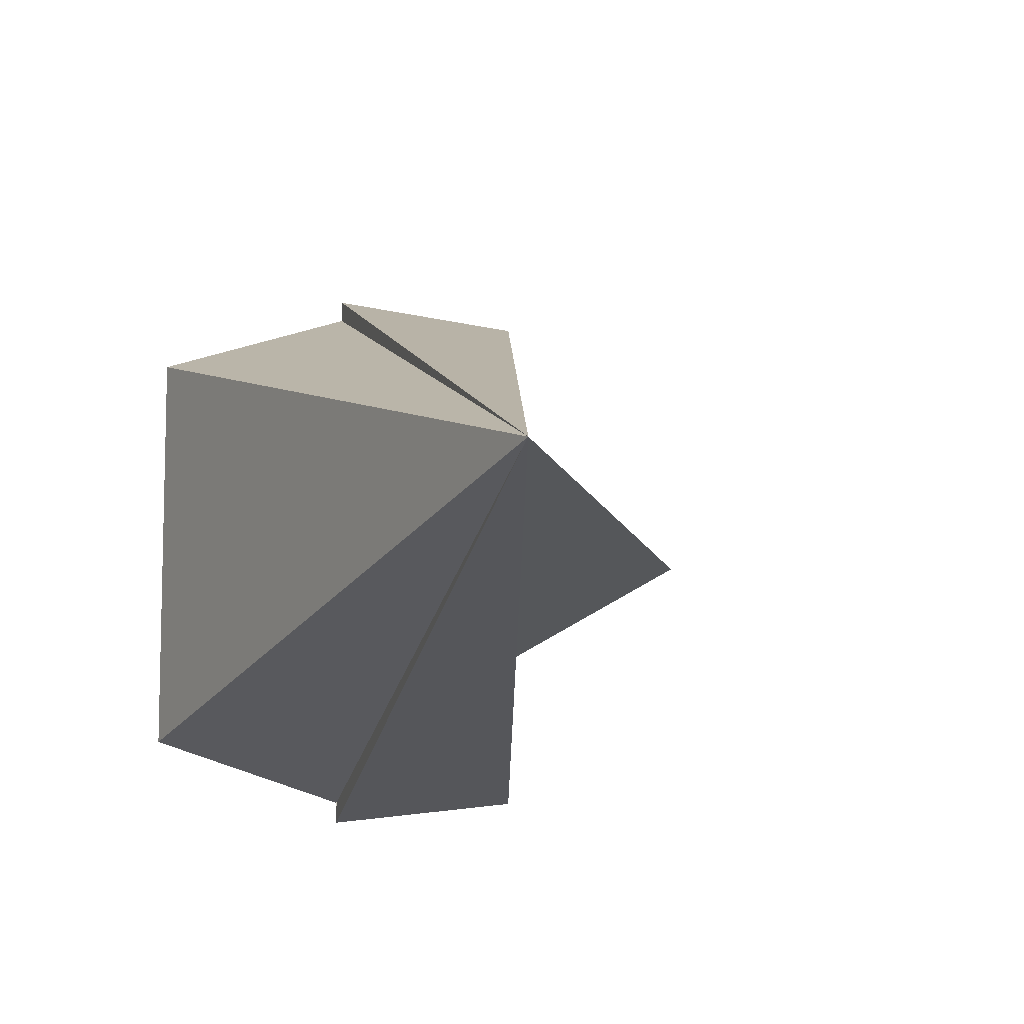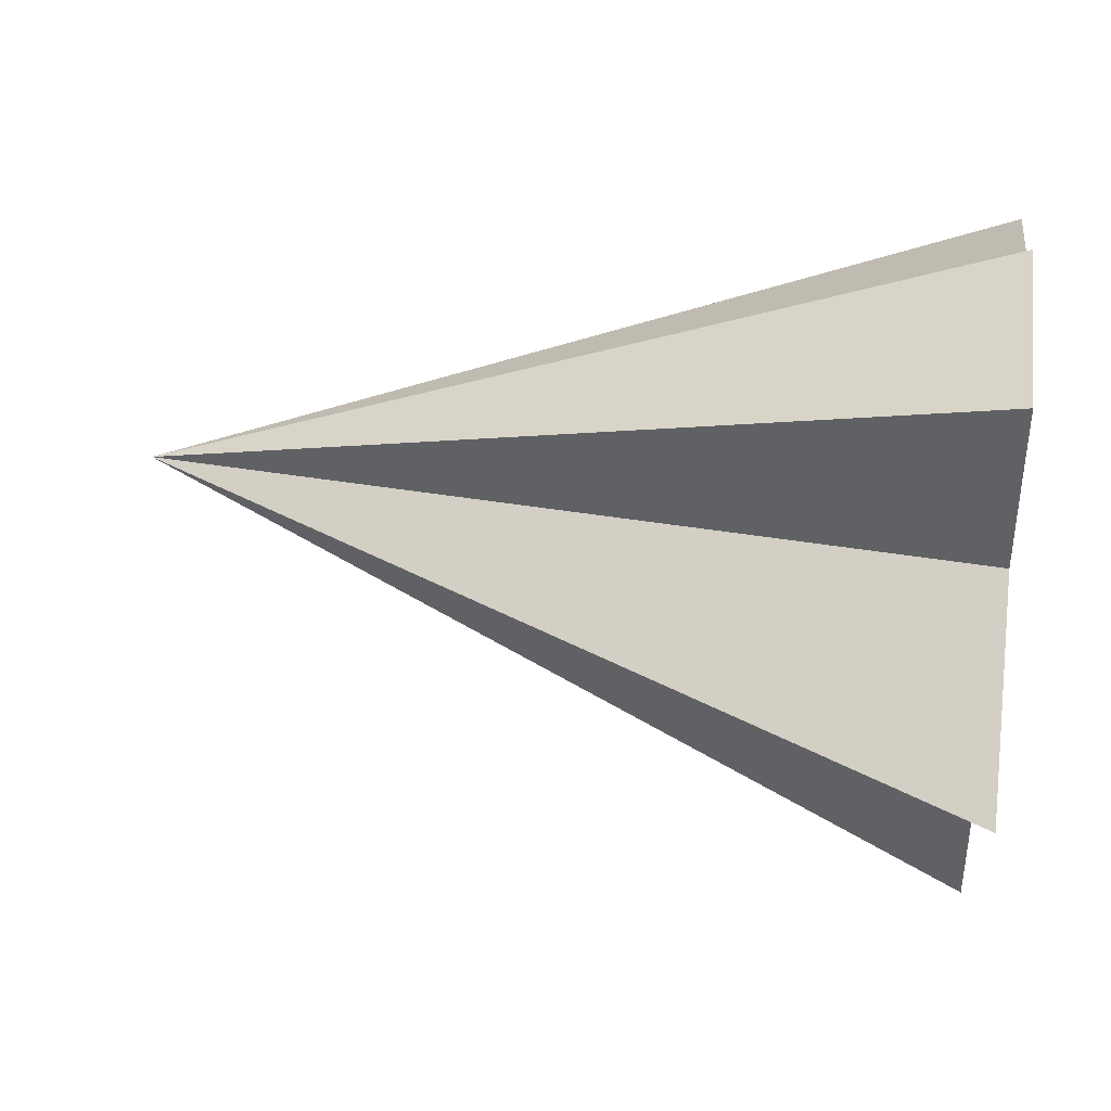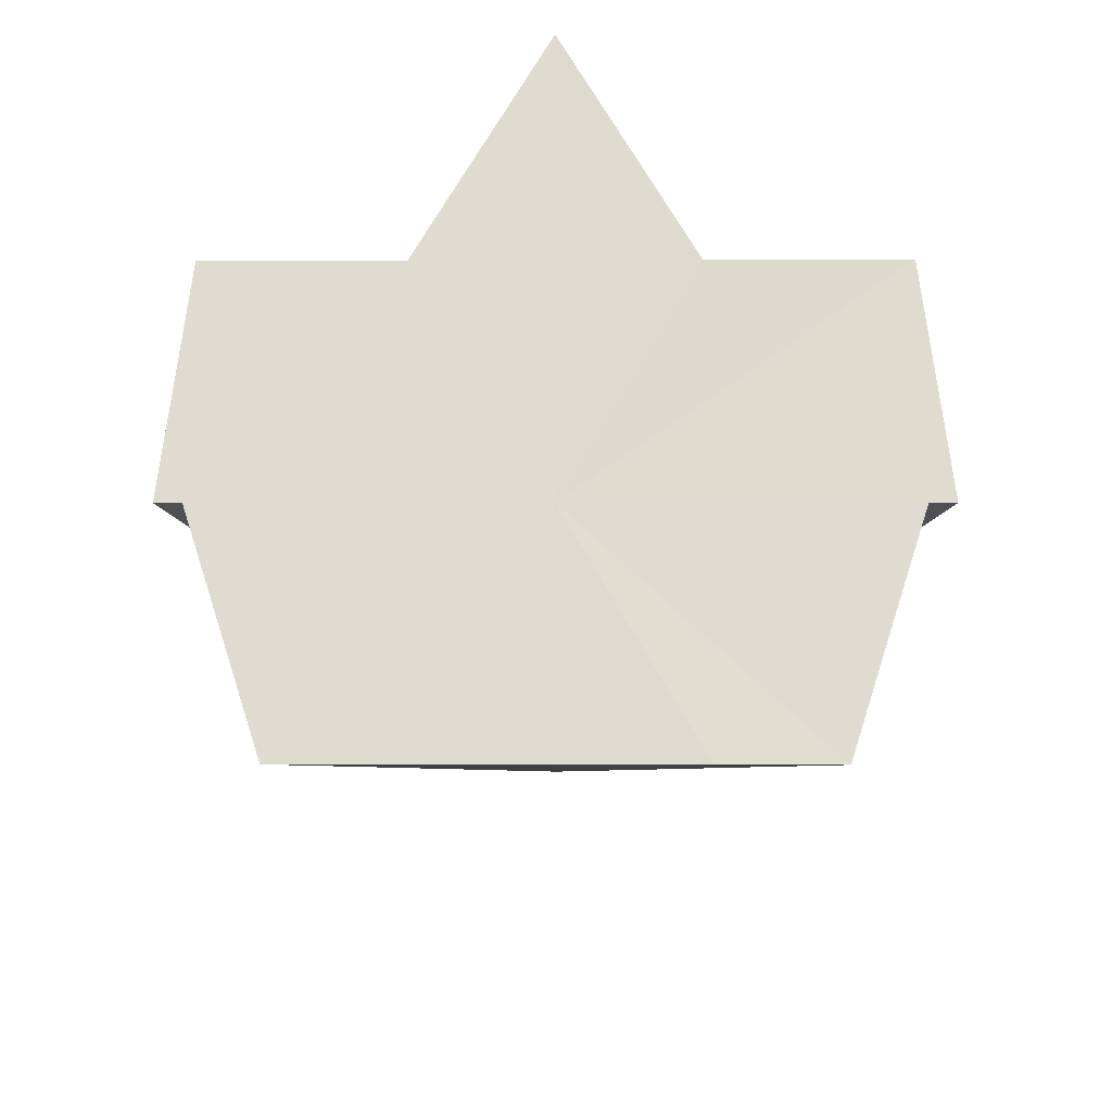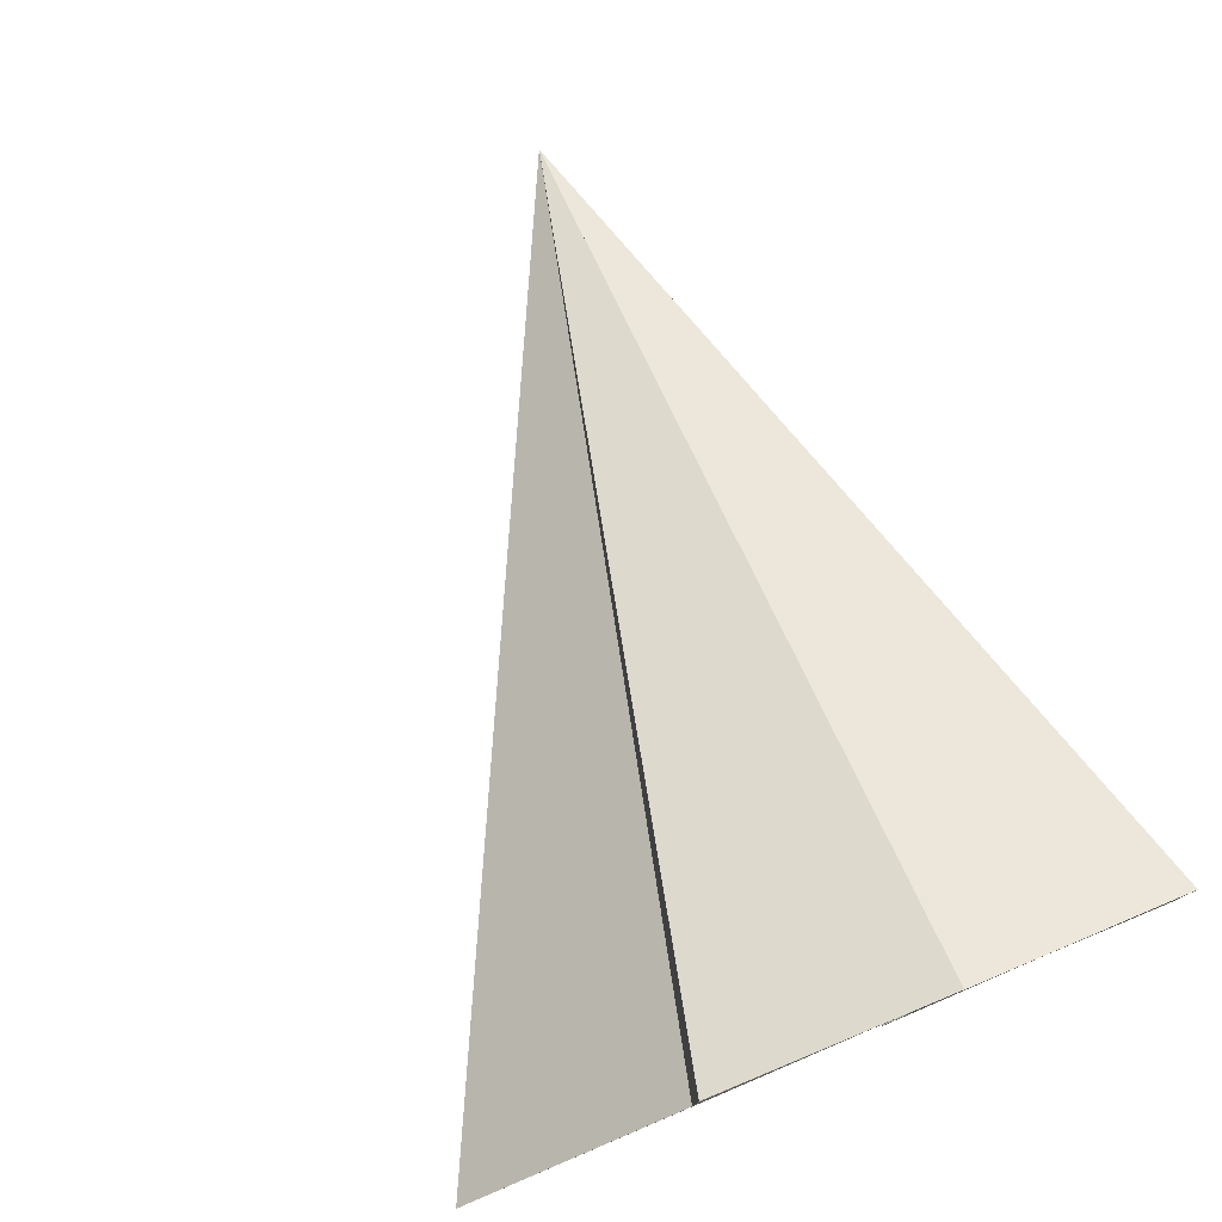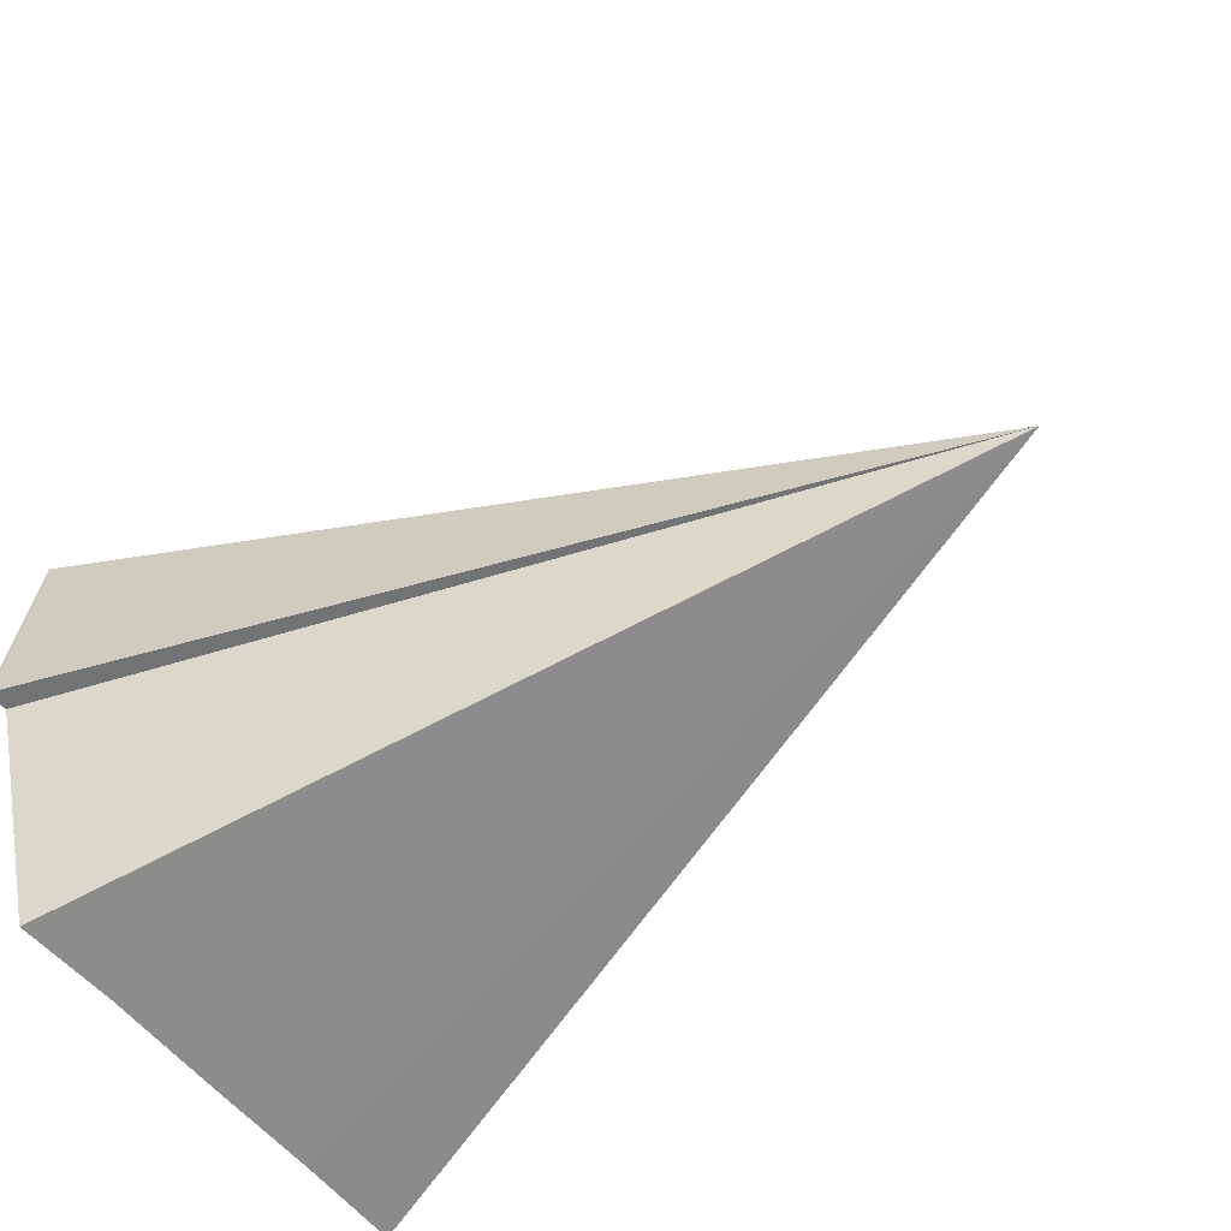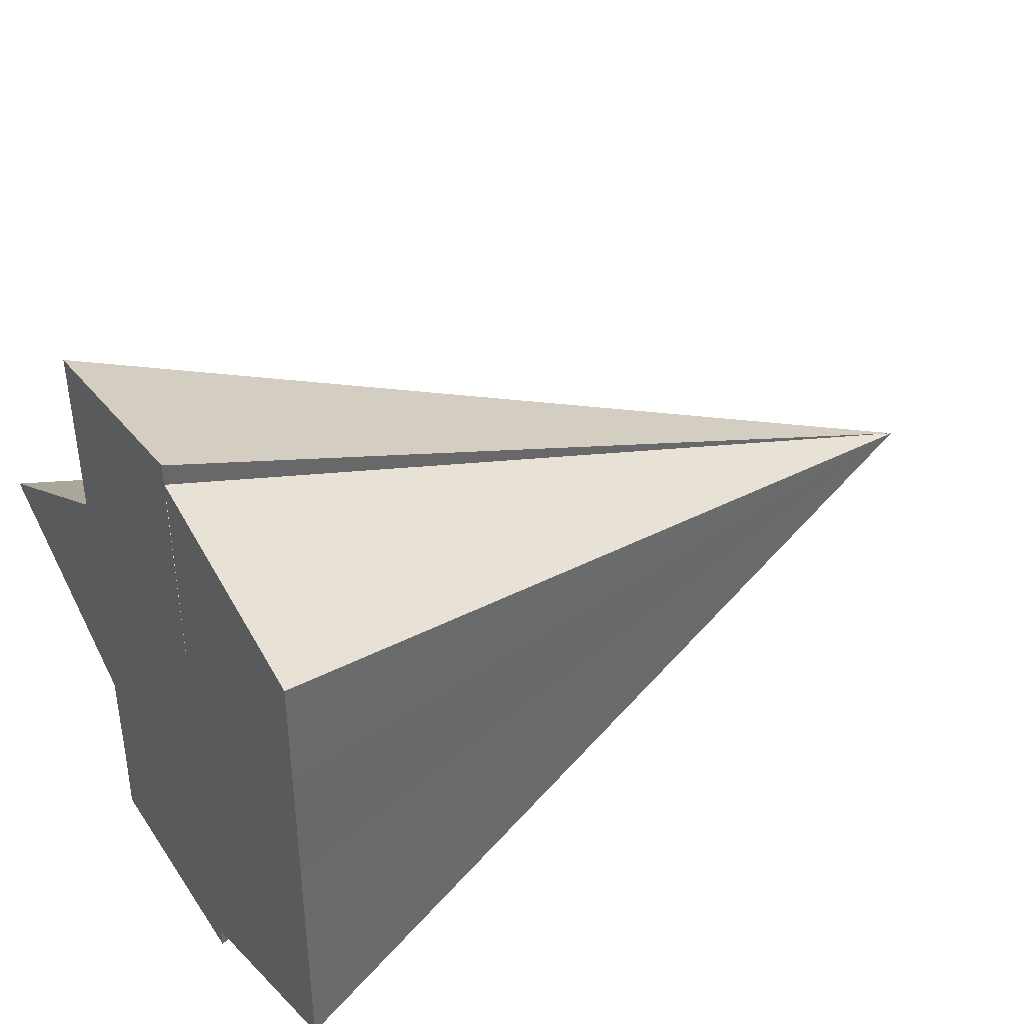
<metadata>
{"format":"obj","ext":"obj","renderer":"f3d","projection":"perspective","resolution":1024,"background":"white","views":[{"elev":-8.5,"azim":74.8,"up":"+Z"},{"elev":38.9,"azim":-172.1,"up":"+Z"},{"elev":-19.6,"azim":-89.9,"up":"+Y"},{"elev":79.0,"azim":-113.0,"up":"+Z"},{"elev":-55.0,"azim":37.6,"up":"+Y"},{"elev":40.1,"azim":-32.1,"up":"+Z"}]}
</metadata>
<code>
o 28443
v 2225 1874 16.72
v 2225 1874 16.72
v 2225 1874 16.7
v 2225 1874 16.7
v 2225 1874 16.71
v 2225 1874 16.69
v 2225 1874 16.69
v 2225 1874 16.71
v 2225 1874 16.7
v 2225 1874 16.69
v 2225 1874 16.72
v 2225 1874 16.7
v 2225 1874 16.72
v 2225 1874 16.7
v 2225 1874 16.7
v 2225 1874 16.69
v 2225 1874 16.69
v 2225 1874 16.72
v 2225 1873 16.71
v 2225 1873 16.71
v 2225 1873 16.7
v 2225 1873 16.7
v 2225 1873 16.69
v 2225 1874 16.69
v 2225 1874 16.72
v 2225 1874 16.7
v 2225 1873 16.71
v 2225 1873 16.71
v 2225 1873 16.7
v 2225 1873 16.7
v 2225 1873 16.69
v 2225 1874 16.69
v 2225 1874 16.69
v 2225 1874 16.69
v 2225 1874 16.69
v 2225 1874 16.7
v 2225 1874 16.7
v 2225 1874 16.71
v 2225 1874 16.71
v 2225 1874 16.72
f 1 2 3
f 4 5 3
f 6 7 3
f 5 8 9
f 7 10 9
f 8 11 9
f 10 12 9
f 11 13 14
f 12 15 14
f 16 17 14
f 18 19 9
f 19 20 9
f 20 21 9
f 21 22 9
f 22 23 9
f 23 24 9
f 25 26 27
f 27 26 28
f 28 26 29
f 29 26 30
f 30 26 31
f 31 26 32
f 33 26 34
f 34 26 35
f 35 26 36
f 36 26 37
f 37 26 38
f 38 26 39
f 39 26 40
f 40 26 1

</code>
